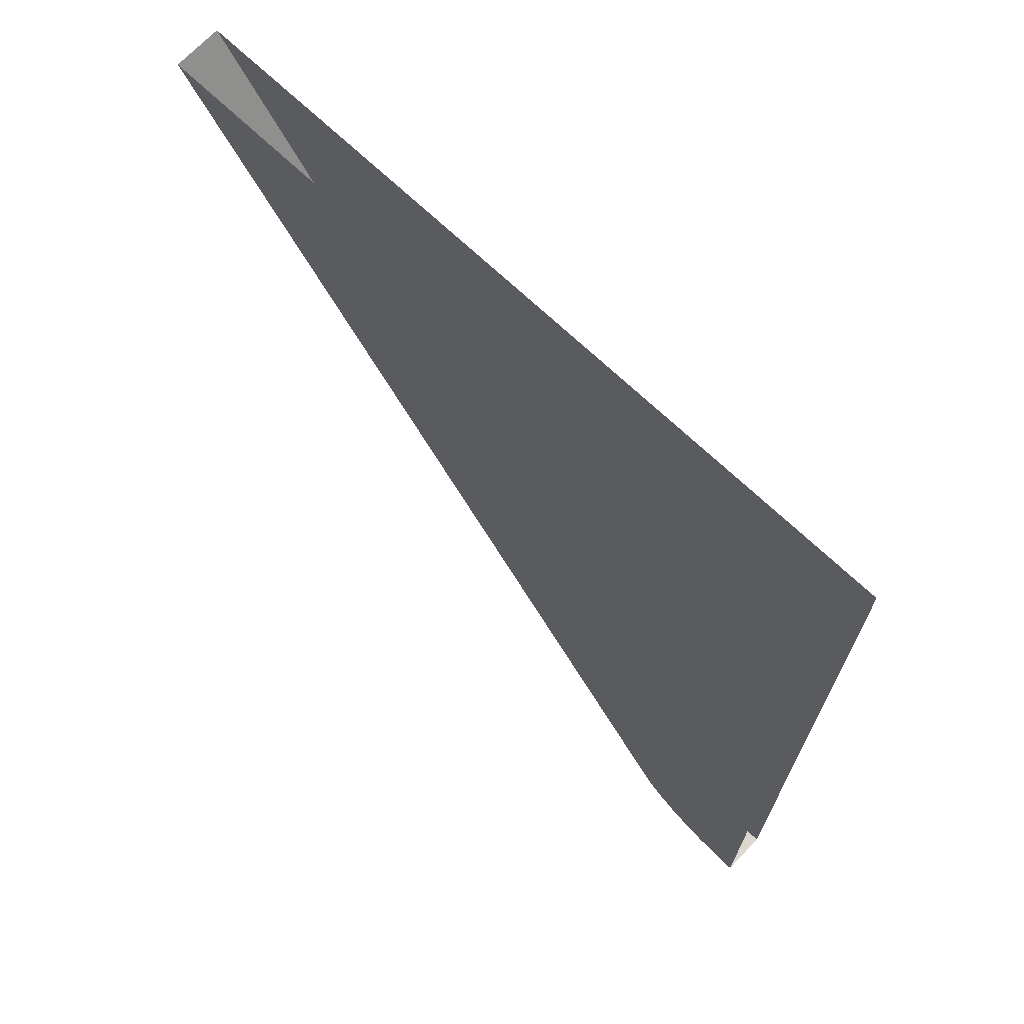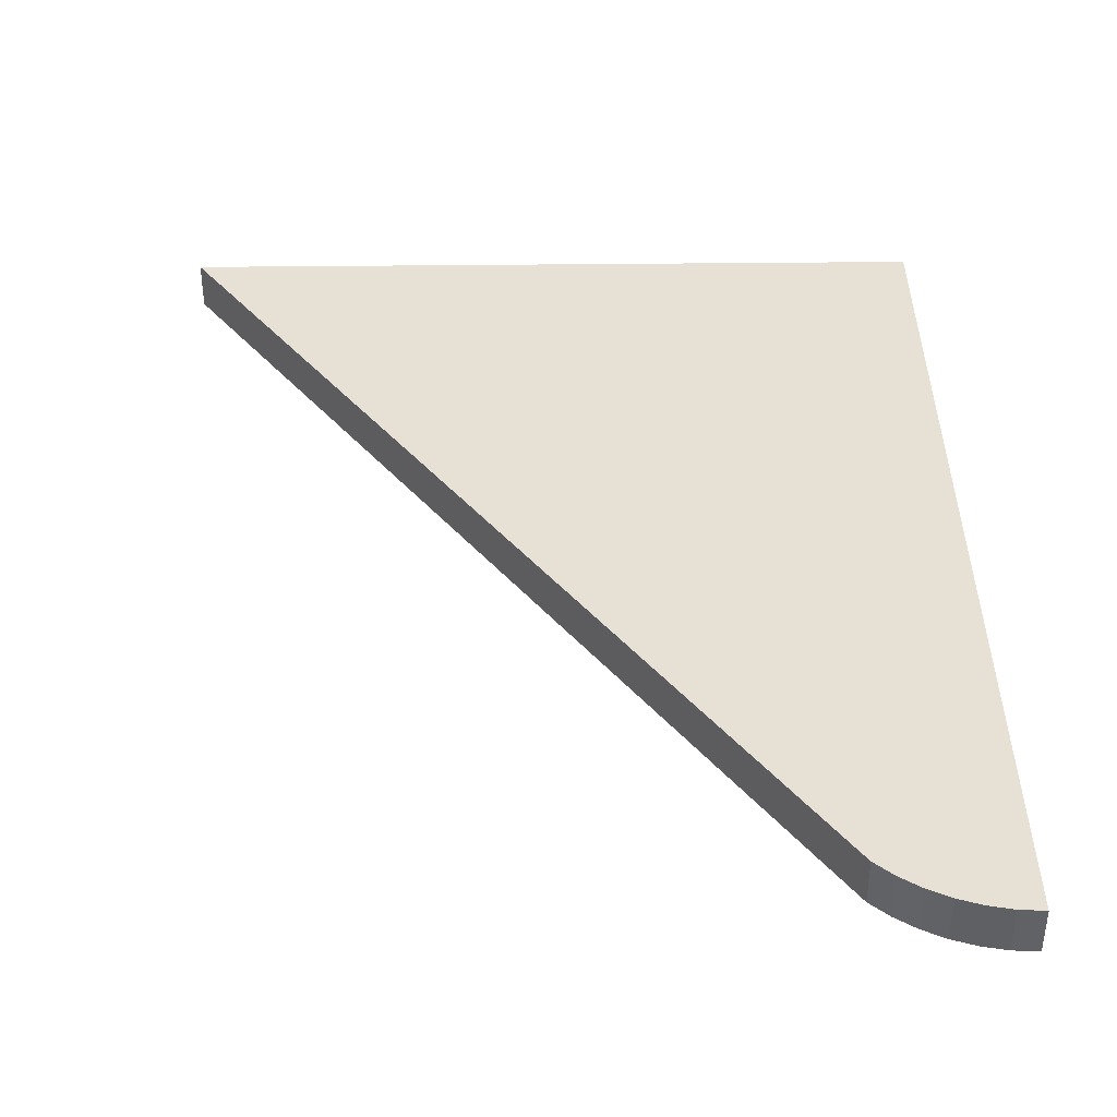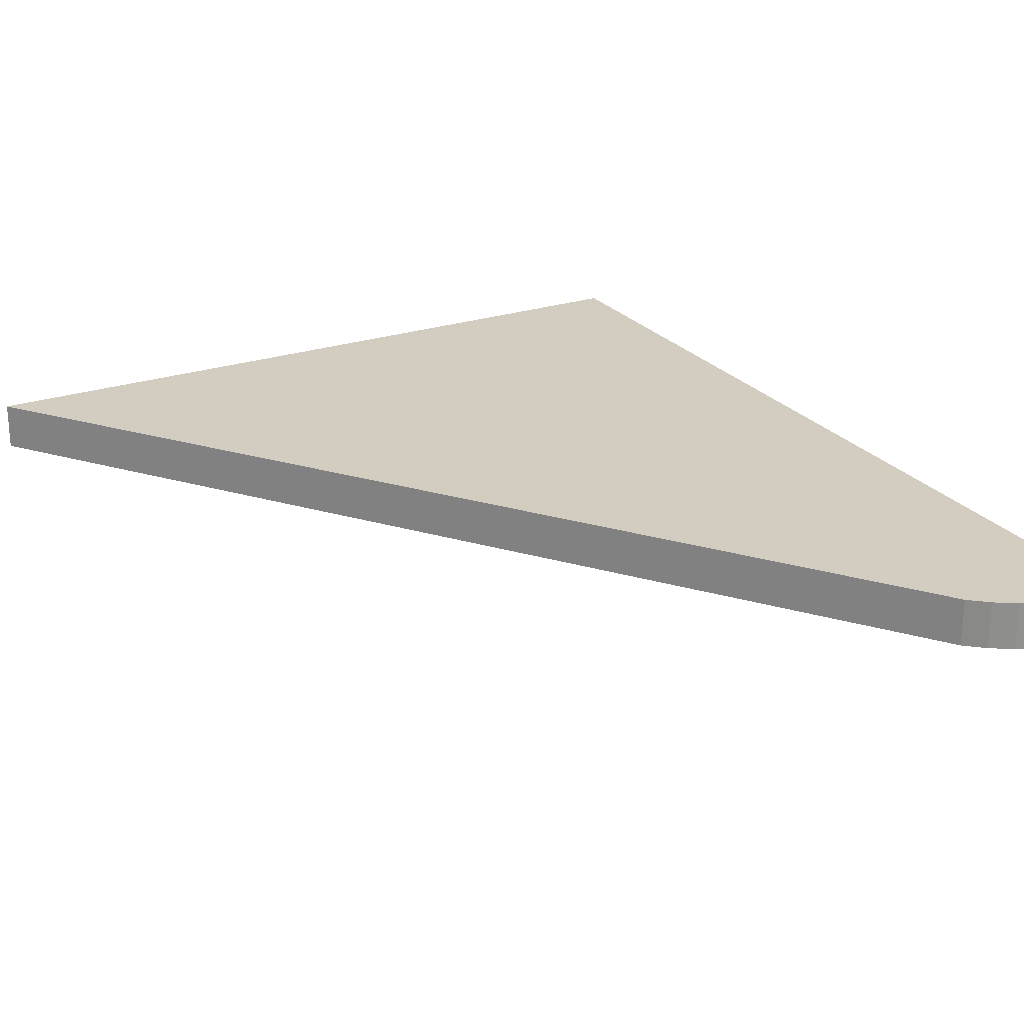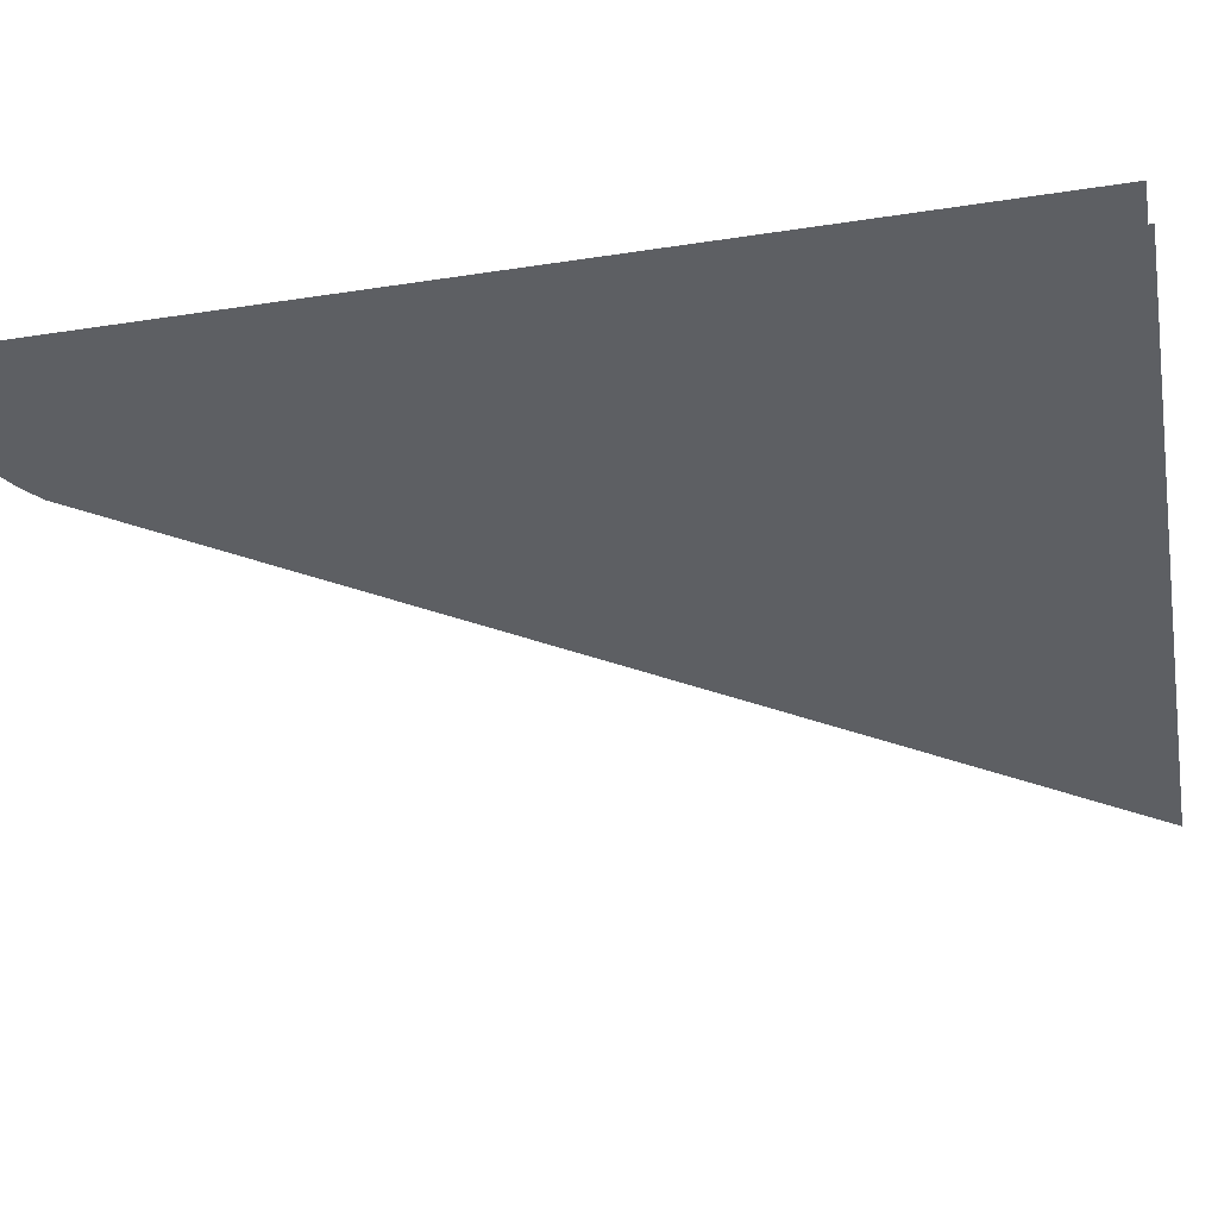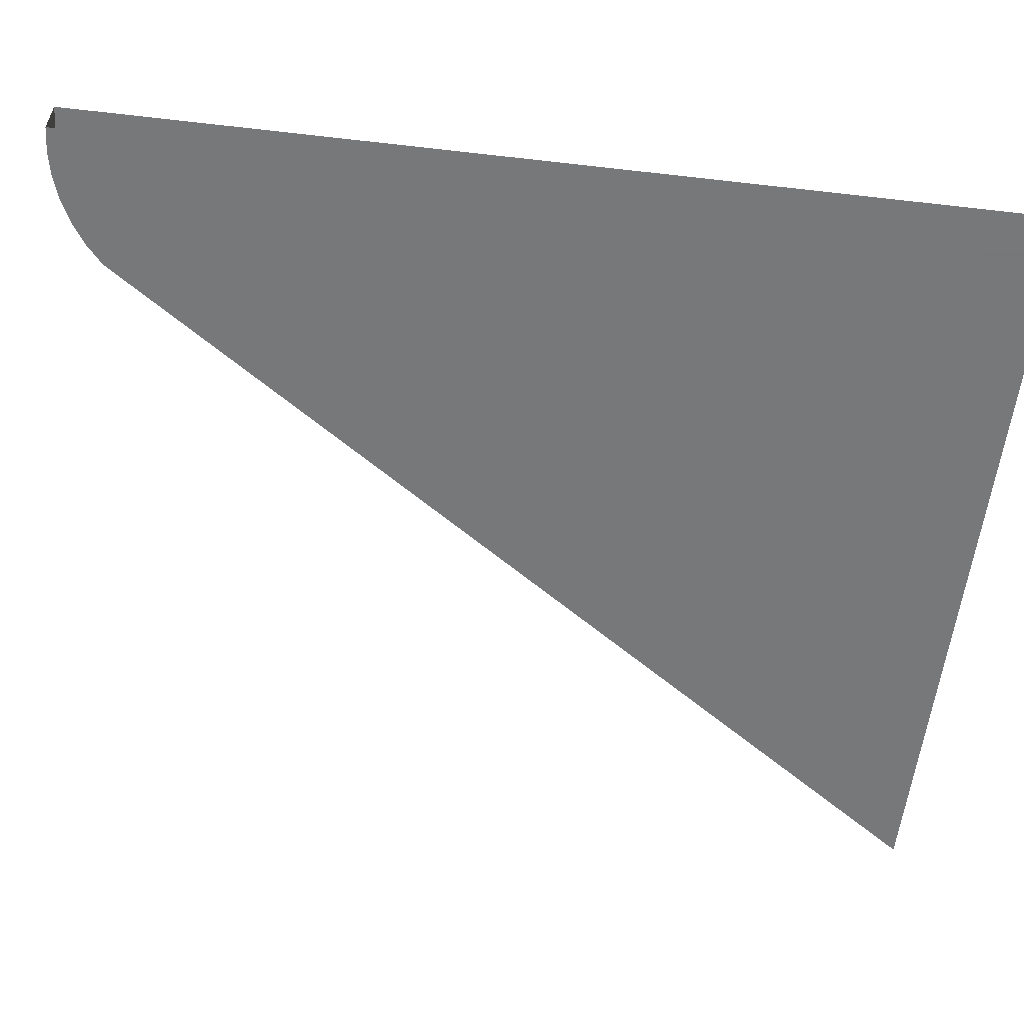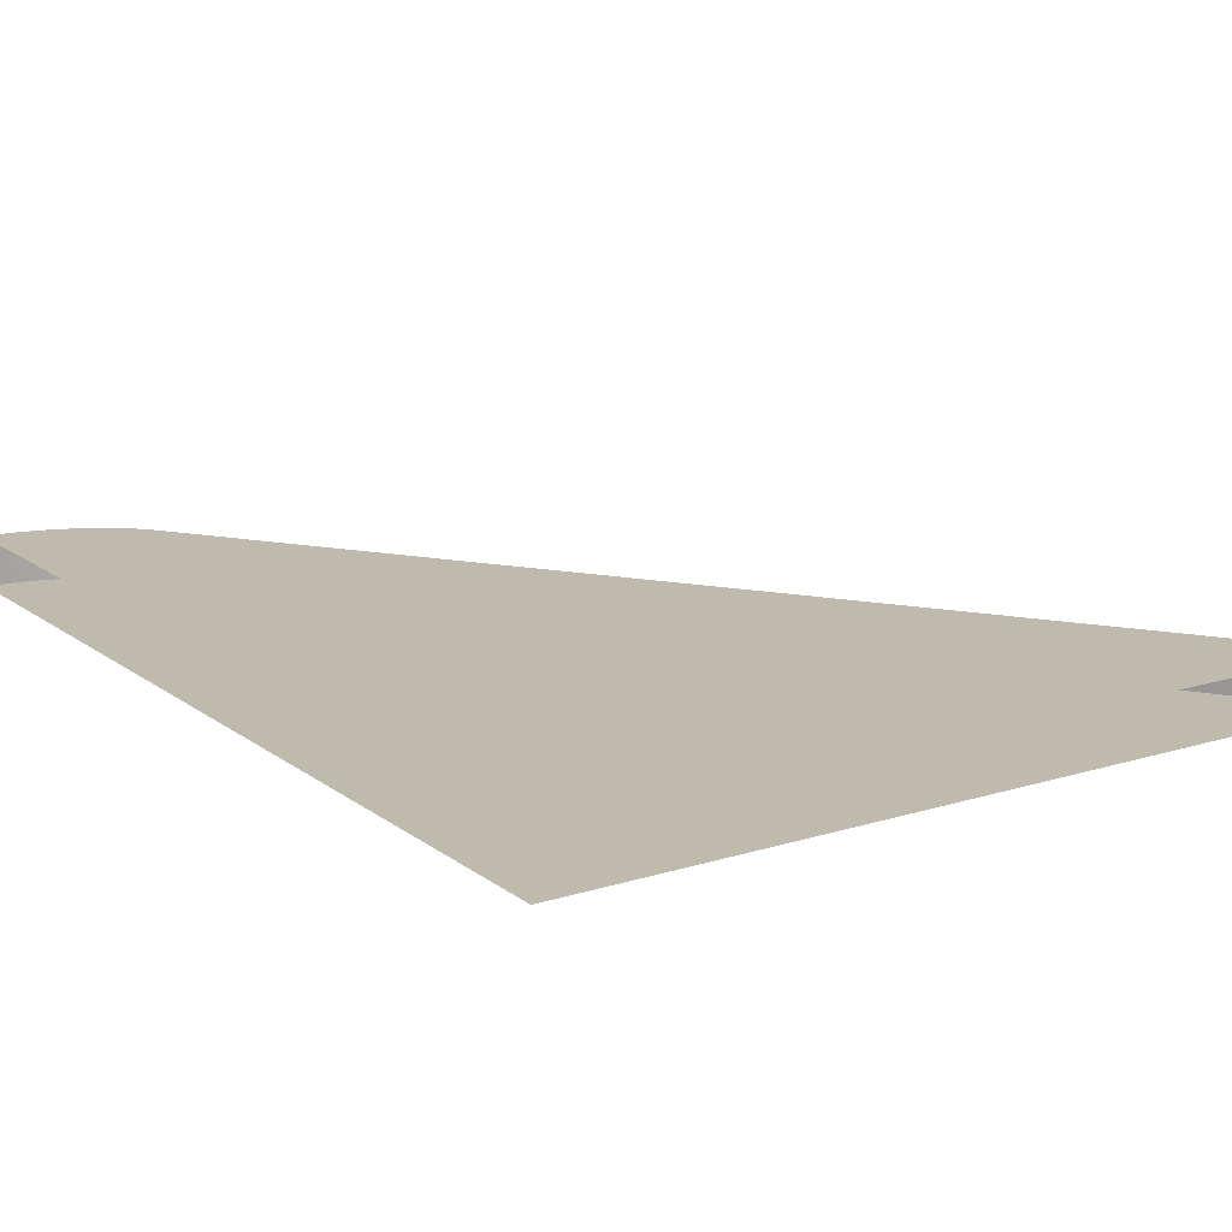
<metadata>
{"format":"obj","ext":"obj","renderer":"f3d","projection":"perspective","resolution":1024,"background":"white","views":[{"elev":70.2,"azim":43.5,"up":"+Y"},{"elev":39.1,"azim":-0.8,"up":"+Z"},{"elev":24.4,"azim":-28.9,"up":"+Z"},{"elev":-40.4,"azim":100.6,"up":"+Z"},{"elev":-57.3,"azim":83.2,"up":"+Z"},{"elev":15.6,"azim":146.5,"up":"+Z"}]}
</metadata>
<code>
v -0.0261 -0.9983 0.05
v -0.0261 -0.9983 0
v 0 -1 0
v 0 -1 0.05
v -0.05176 -0.9932 0.05
v -0.05176 -0.9932 0
v -0.0261 -0.9983 0
v -0.0261 -0.9983 0.05
v -0.07654 -0.9848 0.05
v -0.07654 -0.9848 0
v -0.05176 -0.9932 0
v -0.05176 -0.9932 0.05
v -0.1 -0.9732 0.05
v -0.1 -0.9732 0
v -0.07654 -0.9848 0
v -0.07654 -0.9848 0.05
v -0.1218 -0.9587 0.05
v -0.1218 -0.9587 0
v -0.1 -0.9732 0
v -0.1 -0.9732 0.05
v -0.1414 -0.9414 0.05
v -0.1414 -0.9414 0
v -0.1218 -0.9587 0
v -0.1218 -0.9587 0.05
v -0.1414 -0.9414 0
v 0 -1 0
v -0.0261 -0.9983 0
v -0.1218 -0.9587 0
v -0.1218 -0.9587 0
v -0.0261 -0.9983 0
v -0.05176 -0.9932 0
v -0.1 -0.9732 0
v -0.1 -0.9732 0
v -0.05176 -0.9932 0
v -0.07654 -0.9848 0
v -0.1414 -0.9414 0.05
v 0 -1 0.05
v -0.0261 -0.9983 0.05
v -0.1218 -0.9587 0.05
v -0.1218 -0.9587 0.05
v -0.0261 -0.9983 0.05
v -0.05176 -0.9932 0.05
v -0.1 -0.9732 0.05
v -0.1 -0.9732 0.05
v -0.05176 -0.9932 0.05
v -0.07654 -0.9848 0.05
v -0.8 0 0
v -0.1414 -0.9414 0
v -0.1414 -0.9414 0.05
v -0.8 0 0.05
v 0 0 0
v 0 -1 0
v -0.1414 -0.9414 0
v -0.8 0 0
v -0.1414 -0.9414 0.05
v 0 -1 0.05
v 0 0 0.05
v -0.8 0 0.05
g mesh7050187
f 1 2 3
f 3 4 1
f 5 6 7
f 7 8 5
f 9 10 11
f 11 12 9
f 13 14 15
f 15 16 13
f 17 18 19
f 19 20 17
f 21 22 23
f 23 24 21
g mesh7050190
f 25 26 27
f 27 28 25
f 29 30 31
f 31 32 29
f 33 34 35
g mesh7050192
f 36 38 37
f 38 36 39
f 40 42 41
f 42 40 43
f 44 46 45
f 47 48 49
f 49 50 47
f 51 52 53
f 53 54 51
f 55 56 57
f 57 58 55

</code>
